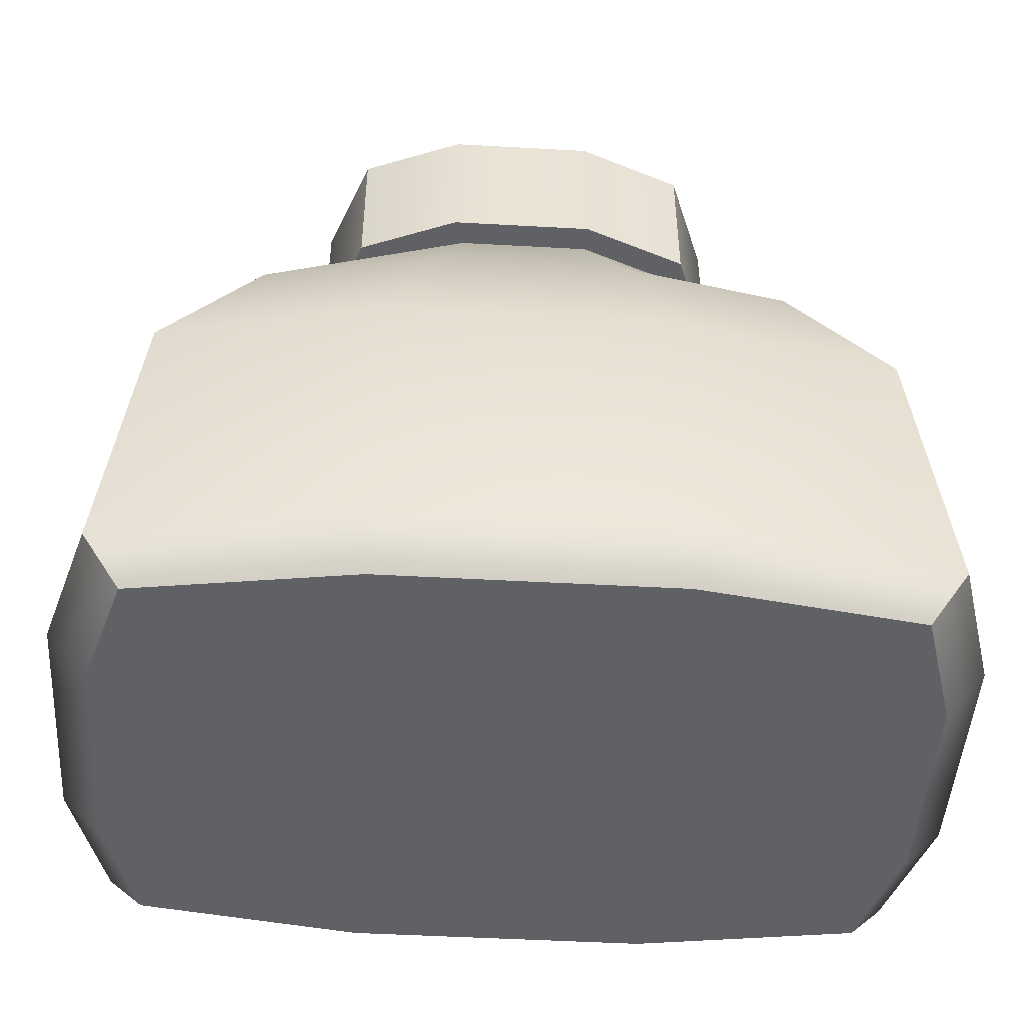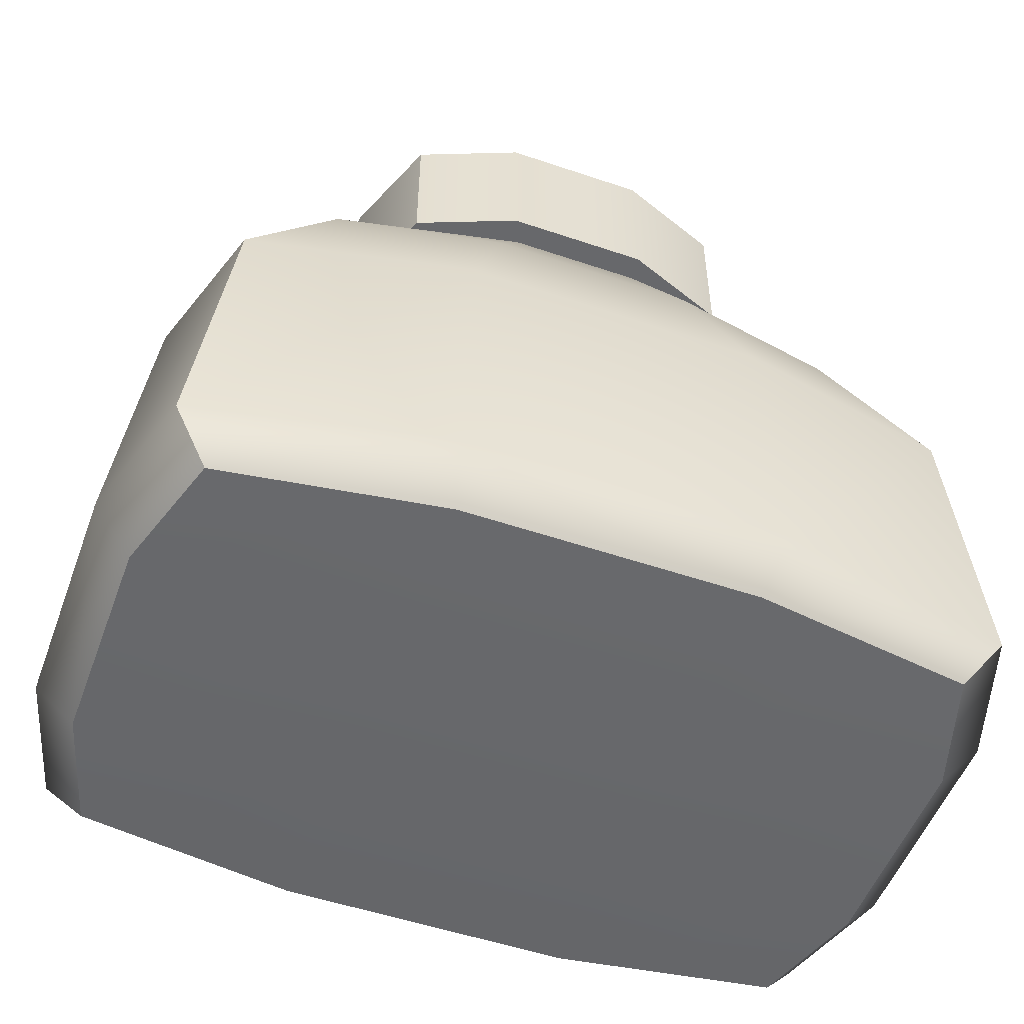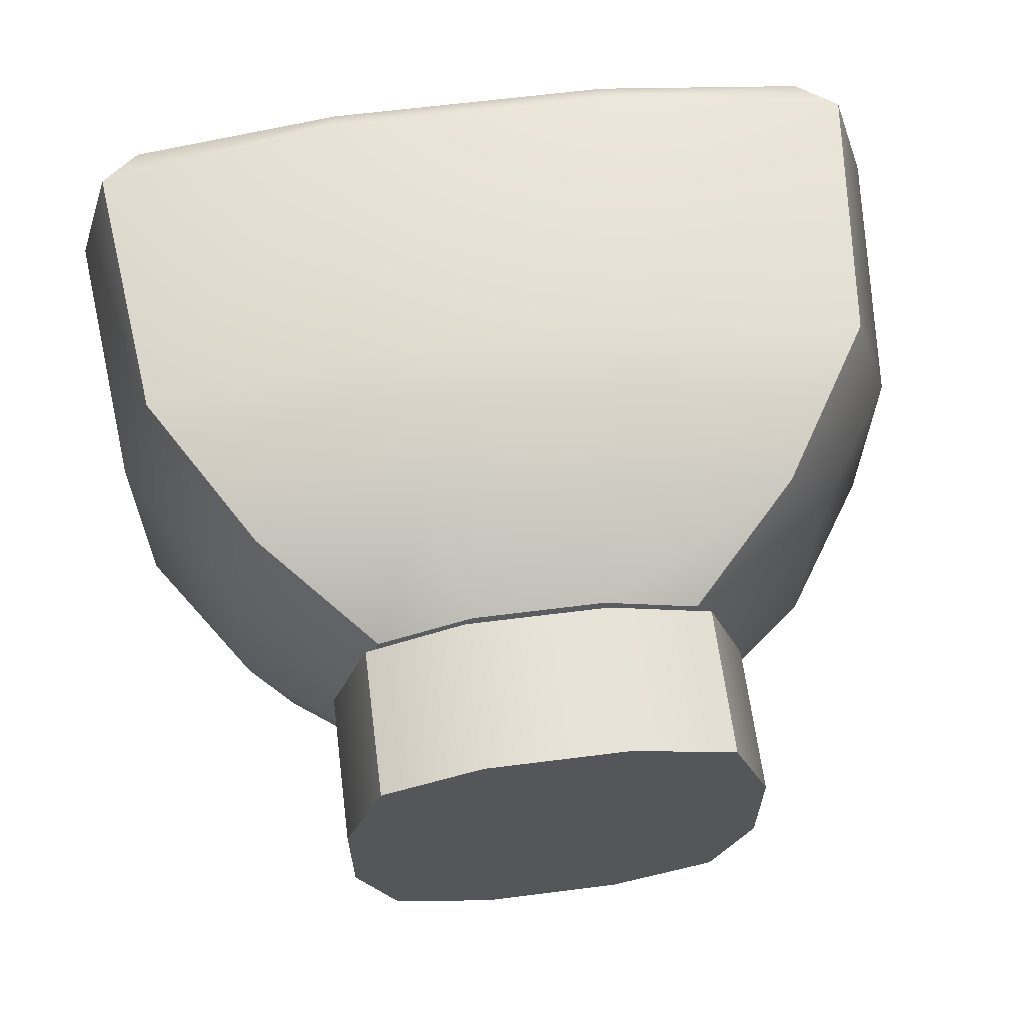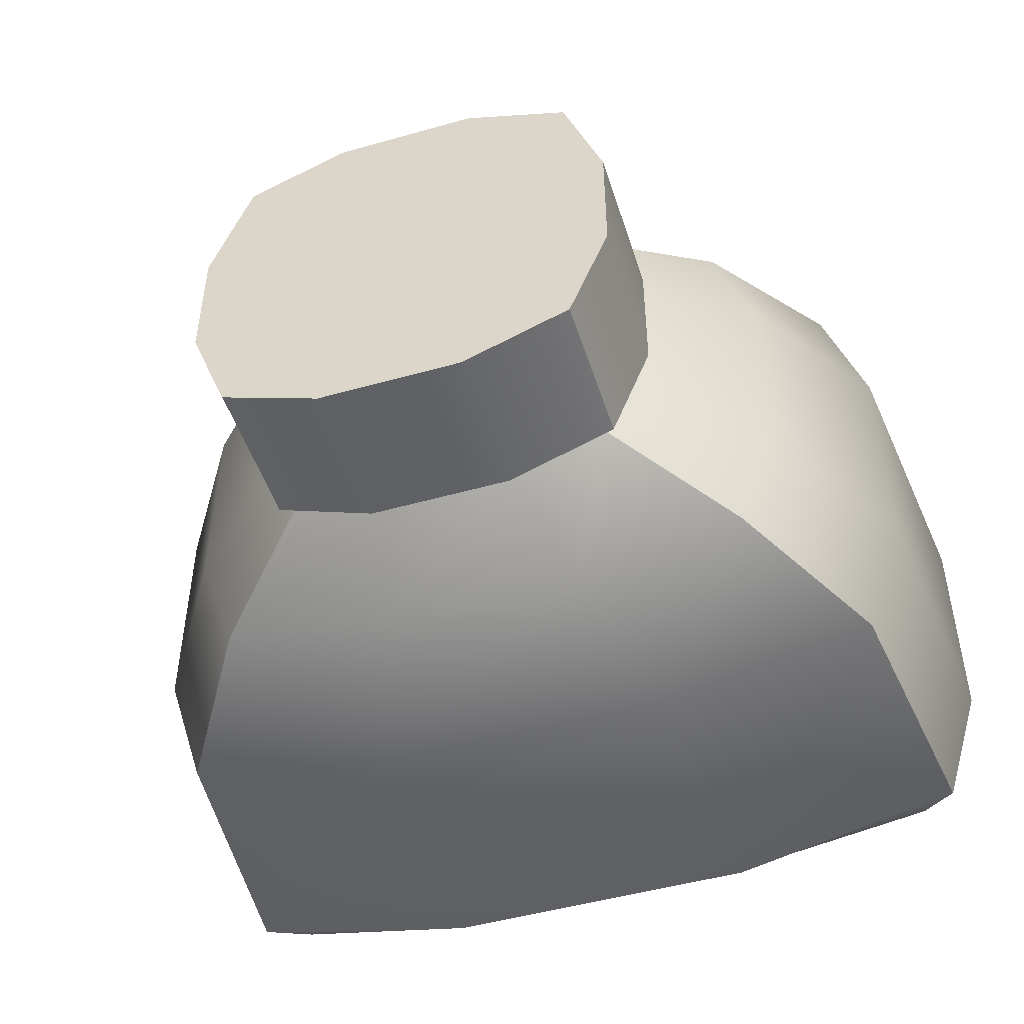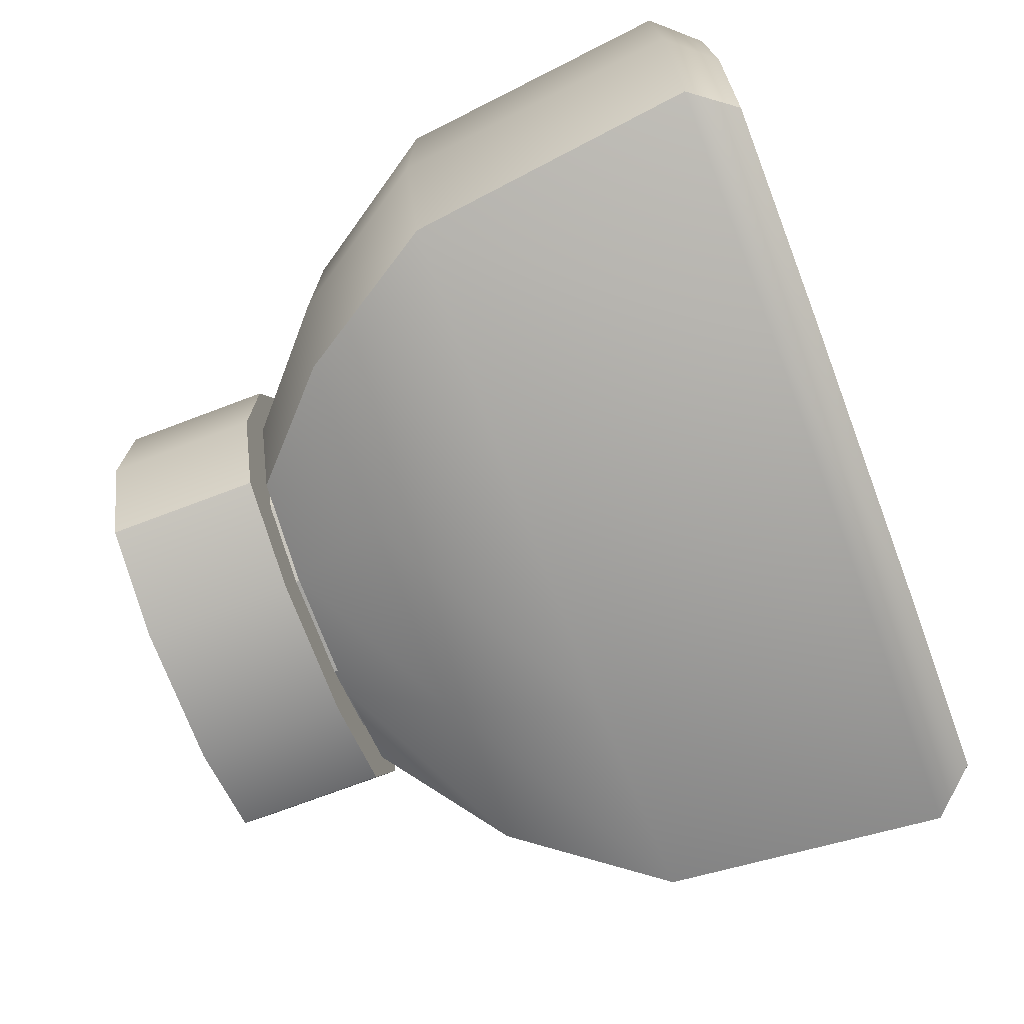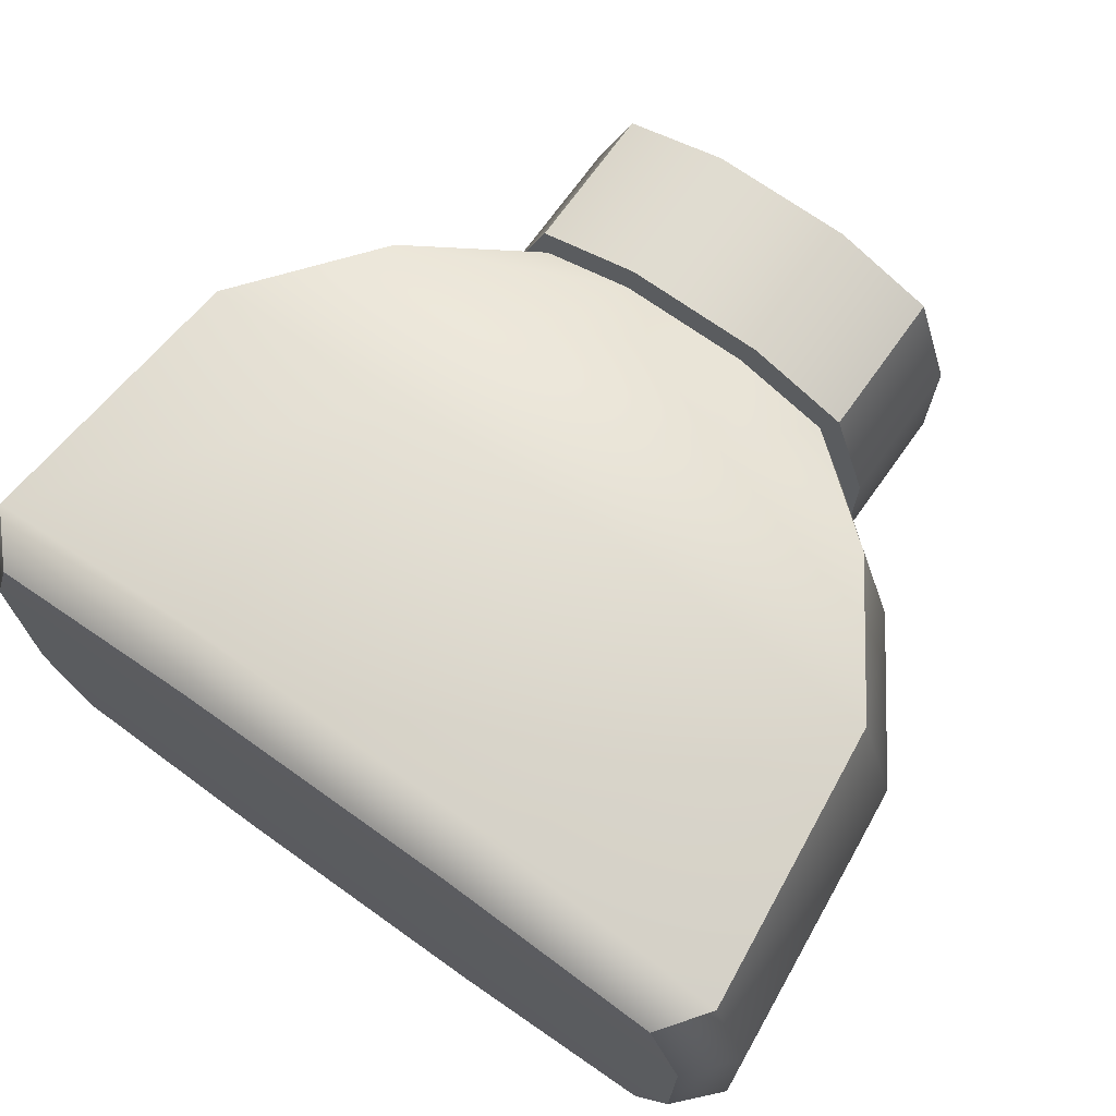
<metadata>
{"format":"obj","ext":"obj","renderer":"f3d","projection":"perspective","resolution":1024,"background":"white","views":[{"elev":-47.7,"azim":176.4,"up":"+Y"},{"elev":-52.3,"azim":159.9,"up":"+Y"},{"elev":63.5,"azim":172.7,"up":"+Z"},{"elev":-48.7,"azim":-162.5,"up":"+Z"},{"elev":-73.3,"azim":-69.3,"up":"+Z"},{"elev":70.8,"azim":35.5,"up":"+Z"}]}
</metadata>
<code>
g default
v -4.663 0.01942 -1.162
v -4.565 0.01942 -1.141
v -4.435 0.01942 -1.141
v -4.337 0.01942 -1.162
v -4.65 0.1352 -1.159
v -4.56 0.1352 -1.141
v -4.44 0.1352 -1.141
v -4.35 0.1352 -1.159
v -4.611 0.1959 -1.173
v -4.542 0.1959 -1.16
v -4.458 0.1959 -1.16
v -4.389 0.1959 -1.173
v -4.566 0.2376 -1.196
v -4.527 0.2376 -1.181
v -4.473 0.2376 -1.181
v -4.434 0.2376 -1.196
v -4.581 0.2376 -1.235
v -4.546 0.2376 -1.216
v -4.454 0.2376 -1.216
v -4.419 0.2376 -1.235
v -4.581 0.2376 -1.289
v -4.546 0.2376 -1.308
v -4.454 0.2376 -1.308
v -4.419 0.2376 -1.289
v -4.566 0.2376 -1.328
v -4.527 0.2376 -1.343
v -4.473 0.2376 -1.343
v -4.434 0.2376 -1.328
v -4.611 0.1959 -1.351
v -4.542 0.1959 -1.364
v -4.458 0.1959 -1.364
v -4.389 0.1959 -1.351
v -4.65 0.1352 -1.365
v -4.56 0.1352 -1.383
v -4.44 0.1352 -1.383
v -4.35 0.1352 -1.365
v -4.663 0.01942 -1.362
v -4.565 0.01942 -1.383
v -4.435 0.01942 -1.383
v -4.337 0.01942 -1.362
v -4.679 0.0189 -1.309
v -4.321 0.0189 -1.309
v -4.679 0.0189 -1.214
v -4.321 0.0189 -1.214
v -4.333 0.1352 -1.309
v -4.333 0.1352 -1.214
v -4.373 0.1964 -1.304
v -4.373 0.1964 -1.22
v -4.667 0.1352 -1.309
v -4.667 0.1352 -1.214
v -4.627 0.1964 -1.304
v -4.627 0.1964 -1.22
v -4.648 0.000693 -1.353
v -4.559 0.000693 -1.366
v -4.56 0.000176 -1.305
v -4.663 0.000176 -1.305
v -4.441 0.000693 -1.366
v -4.441 0.000176 -1.305
v -4.352 0.000693 -1.353
v -4.337 0.000176 -1.305
v -4.56 0.000176 -1.218
v -4.663 0.000176 -1.218
v -4.441 0.000176 -1.218
v -4.337 0.000176 -1.218
v -4.559 0.000693 -1.158
v -4.648 0.000693 -1.171
v -4.441 0.000693 -1.158
v -4.352 0.000693 -1.171
v -4.604 0.1907 -1.224
v -4.396 0.1907 -1.224
v -4.396 0.1907 -1.299
v -4.604 0.1907 -1.299
v -4.646 0.1273 -1.224
v -4.66 0.0171 -1.224
v -4.354 0.1273 -1.224
v -4.34 0.0171 -1.224
v -4.354 0.1273 -1.299
v -4.34 0.0171 -1.299
v -4.646 0.1273 -1.299
v -4.66 0.0171 -1.299
v -4.546 0.2376 -1.308
v -4.454 0.2376 -1.308
v -4.473 0.2376 -1.343
v -4.527 0.2376 -1.343
v -4.566 0.2376 -1.196
v -4.527 0.2376 -1.181
v -4.546 0.2376 -1.216
v -4.581 0.2376 -1.235
v -4.473 0.2376 -1.181
v -4.454 0.2376 -1.216
v -4.434 0.2376 -1.196
v -4.419 0.2376 -1.235
v -4.546 0.2376 -1.308
v -4.581 0.2376 -1.289
v -4.419 0.2376 -1.289
v -4.454 0.2376 -1.308
v -4.527 0.2376 -1.343
v -4.566 0.2376 -1.328
v -4.434 0.2376 -1.328
v -4.473 0.2376 -1.343
v -4.546 0.2376 -1.308
v -4.454 0.2376 -1.308
v -4.473 0.2376 -1.343
v -4.527 0.2376 -1.343
v -4.554 0.2404 -1.208
v -4.522 0.2404 -1.196
v -4.537 0.2404 -1.224
v -4.566 0.2404 -1.24
v -4.478 0.2404 -1.196
v -4.463 0.2404 -1.224
v -4.446 0.2404 -1.208
v -4.434 0.2404 -1.24
v -4.537 0.2404 -1.299
v -4.566 0.2404 -1.284
v -4.434 0.2404 -1.284
v -4.463 0.2404 -1.299
v -4.522 0.2404 -1.328
v -4.554 0.2404 -1.315
v -4.446 0.2404 -1.315
v -4.478 0.2404 -1.328
v -4.537 0.2404 -1.299
v -4.463 0.2404 -1.299
v -4.478 0.2404 -1.328
v -4.522 0.2404 -1.328
v -4.554 0.2836 -1.208
v -4.522 0.2836 -1.196
v -4.537 0.2836 -1.224
v -4.566 0.2836 -1.24
v -4.478 0.2836 -1.196
v -4.463 0.2836 -1.224
v -4.446 0.2836 -1.208
v -4.434 0.2836 -1.24
v -4.537 0.2836 -1.299
v -4.566 0.2836 -1.284
v -4.434 0.2836 -1.284
v -4.463 0.2836 -1.299
v -4.522 0.2836 -1.328
v -4.554 0.2836 -1.315
v -4.446 0.2836 -1.315
v -4.478 0.2836 -1.328
v -4.537 0.2836 -1.299
v -4.463 0.2836 -1.299
v -4.478 0.2836 -1.328
v -4.522 0.2836 -1.328
g ink_bottle ink
f 1 2 6 5
f 2 3 7 6
f 3 4 8 7
f 5 6 10 9
f 6 7 11 10
f 7 8 12 11
f 9 10 14 13
f 10 11 15 14
f 11 12 16 15
f 125 126 127 128
f 126 129 130 127
f 129 131 132 130
f 128 127 133 134
f 74 76 78 80
f 130 132 135 136
f 134 133 137 138
f 141 142 143 144
f 136 135 139 140
f 25 26 30 29
f 26 27 31 30
f 27 28 32 31
f 29 30 34 33
f 30 31 35 34
f 31 32 36 35
f 33 34 38 37
f 34 35 39 38
f 35 36 40 39
f 53 54 55 56
f 54 57 58 55
f 57 59 60 58
f 56 55 61 62
f 55 58 63 61
f 58 60 64 63
f 62 61 65 66
f 61 63 67 65
f 63 64 68 67
f 42 40 36 45
f 44 42 45 46
f 4 44 46 8
f 45 36 32 47
f 46 45 47 48
f 8 46 48 12
f 47 32 28 24
f 48 47 24 20
f 12 48 20 16
f 37 41 49 33
f 41 43 50 49
f 43 1 5 50
f 33 49 51 29
f 49 50 52 51
f 50 5 9 52
f 29 51 21 25
f 51 52 17 21
f 52 9 13 17
f 37 38 54 53
f 41 37 53 56
f 38 39 57 54
f 39 40 59 57
f 40 42 60 59
f 43 41 56 62
f 42 44 64 60
f 2 1 66 65
f 1 43 62 66
f 3 2 65 67
f 44 4 68 64
f 4 3 67 68
f 18 19 70 69
f 19 23 71 70
f 23 22 72 71
f 22 18 69 72
f 69 70 75 73
f 73 75 76 74
f 70 71 77 75
f 75 77 78 76
f 71 72 79 77
f 77 79 80 78
f 72 69 73 79
f 79 73 74 80
f 22 23 82 81
f 23 27 83 82
f 27 26 84 83
f 26 22 81 84
f 13 14 86 85
f 17 13 85 88
f 14 15 89 86
f 19 18 87 90
f 15 16 91 89
f 16 20 92 91
f 18 22 93 87
f 21 17 88 94
f 20 24 95 92
f 23 19 90 96
f 22 26 97 93
f 26 25 98 97
f 25 21 94 98
f 24 28 99 95
f 28 27 100 99
f 27 23 96 100
f 81 82 102 101
f 82 83 103 102
f 83 84 104 103
f 84 81 101 104
f 85 86 106 105
f 88 85 105 108
f 86 89 109 106
f 90 87 107 110
f 89 91 111 109
f 91 92 112 111
f 87 93 113 107
f 94 88 108 114
f 92 95 115 112
f 96 90 110 116
f 93 97 117 113
f 97 98 118 117
f 98 94 114 118
f 95 99 119 115
f 99 100 120 119
f 100 96 116 120
f 101 102 122 121
f 102 103 123 122
f 103 104 124 123
f 104 101 121 124
f 105 106 126 125
f 108 105 125 128
f 106 109 129 126
f 110 107 127 130
f 109 111 131 129
f 111 112 132 131
f 107 113 133 127
f 114 108 128 134
f 112 115 135 132
f 116 110 130 136
f 113 117 137 133
f 117 118 138 137
f 118 114 134 138
f 115 119 139 135
f 119 120 140 139
f 120 116 136 140
f 121 122 142 141
f 122 123 143 142
f 123 124 144 143
f 124 121 141 144
g default
v -4.571 0.2423 -1.192
v -4.429 0.2423 -1.192
v -4.571 0.304 -1.192
v -4.429 0.304 -1.192
v -4.571 0.304 -1.334
v -4.429 0.304 -1.334
v -4.571 0.2423 -1.334
v -4.429 0.2423 -1.334
v -4.469 0.304 -1.175
v -4.469 0.304 -1.35
v -4.469 0.2423 -1.35
v -4.469 0.2423 -1.175
v -4.528 0.304 -1.175
v -4.528 0.304 -1.35
v -4.528 0.2423 -1.35
v -4.528 0.2423 -1.175
v -4.412 0.304 -1.292
v -4.469 0.304 -1.292
v -4.528 0.304 -1.292
v -4.587 0.304 -1.292
v -4.587 0.2423 -1.292
v -4.528 0.2423 -1.292
v -4.469 0.2423 -1.292
v -4.412 0.2423 -1.292
v -4.412 0.304 -1.239
v -4.469 0.304 -1.239
v -4.528 0.304 -1.239
v -4.587 0.304 -1.239
v -4.587 0.2423 -1.239
v -4.528 0.2423 -1.239
v -4.469 0.2423 -1.239
v -4.412 0.2423 -1.239
g ink ink_cover
f 145 160 157 147
f 147 157 171 172
f 149 158 159 151
f 173 174 160 145
f 146 176 169 148
f 173 145 147 172
f 153 148 169 170
f 155 154 150 152
f 156 175 176 146
f 153 156 146 148
f 157 153 170 171
f 159 158 154 155
f 160 174 175 156
f 157 160 156 153
f 162 161 150 154
f 163 162 154 158
f 164 163 158 149
f 151 165 164 149
f 151 159 166 165
f 167 166 159 155
f 168 167 155 152
f 161 168 152 150
f 170 169 161 162
f 171 170 162 163
f 172 171 163 164
f 165 173 172 164
f 165 166 174 173
f 175 174 166 167
f 176 175 167 168
f 169 176 168 161

</code>
